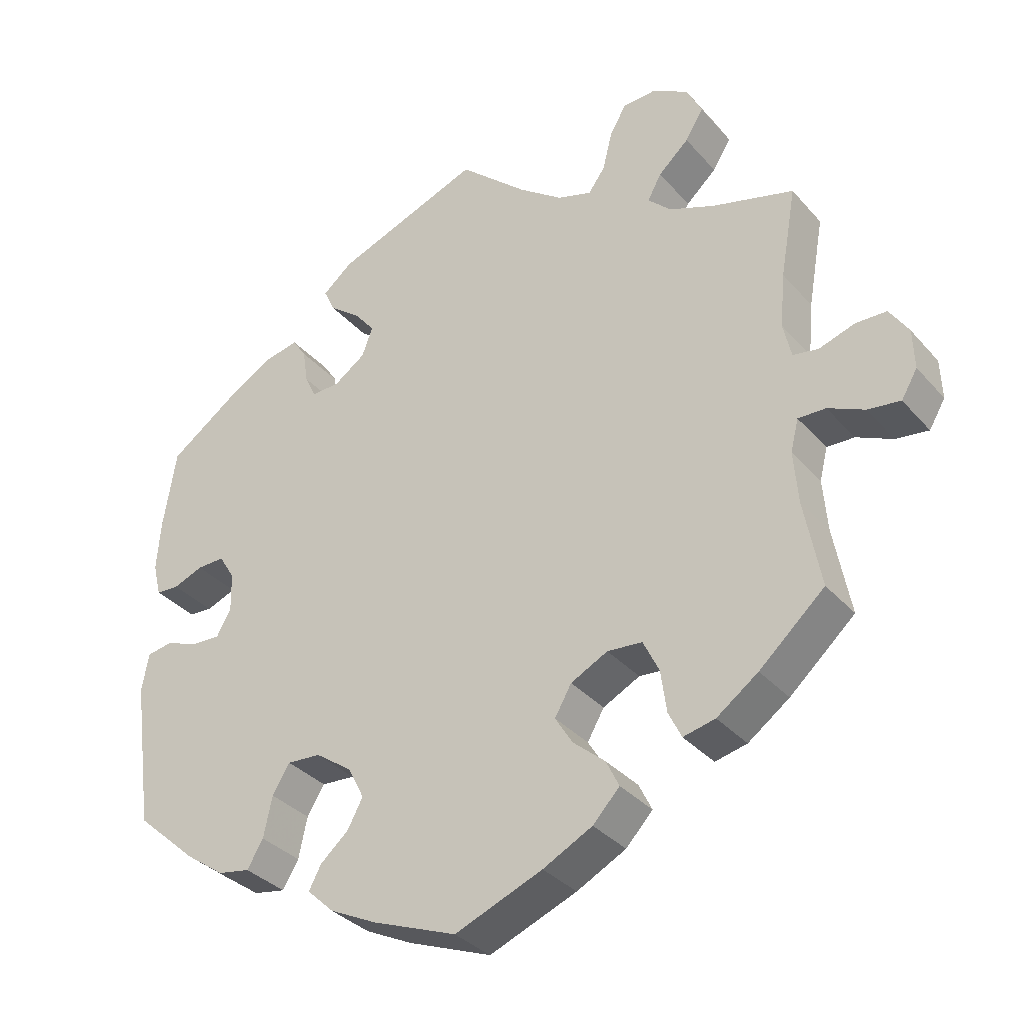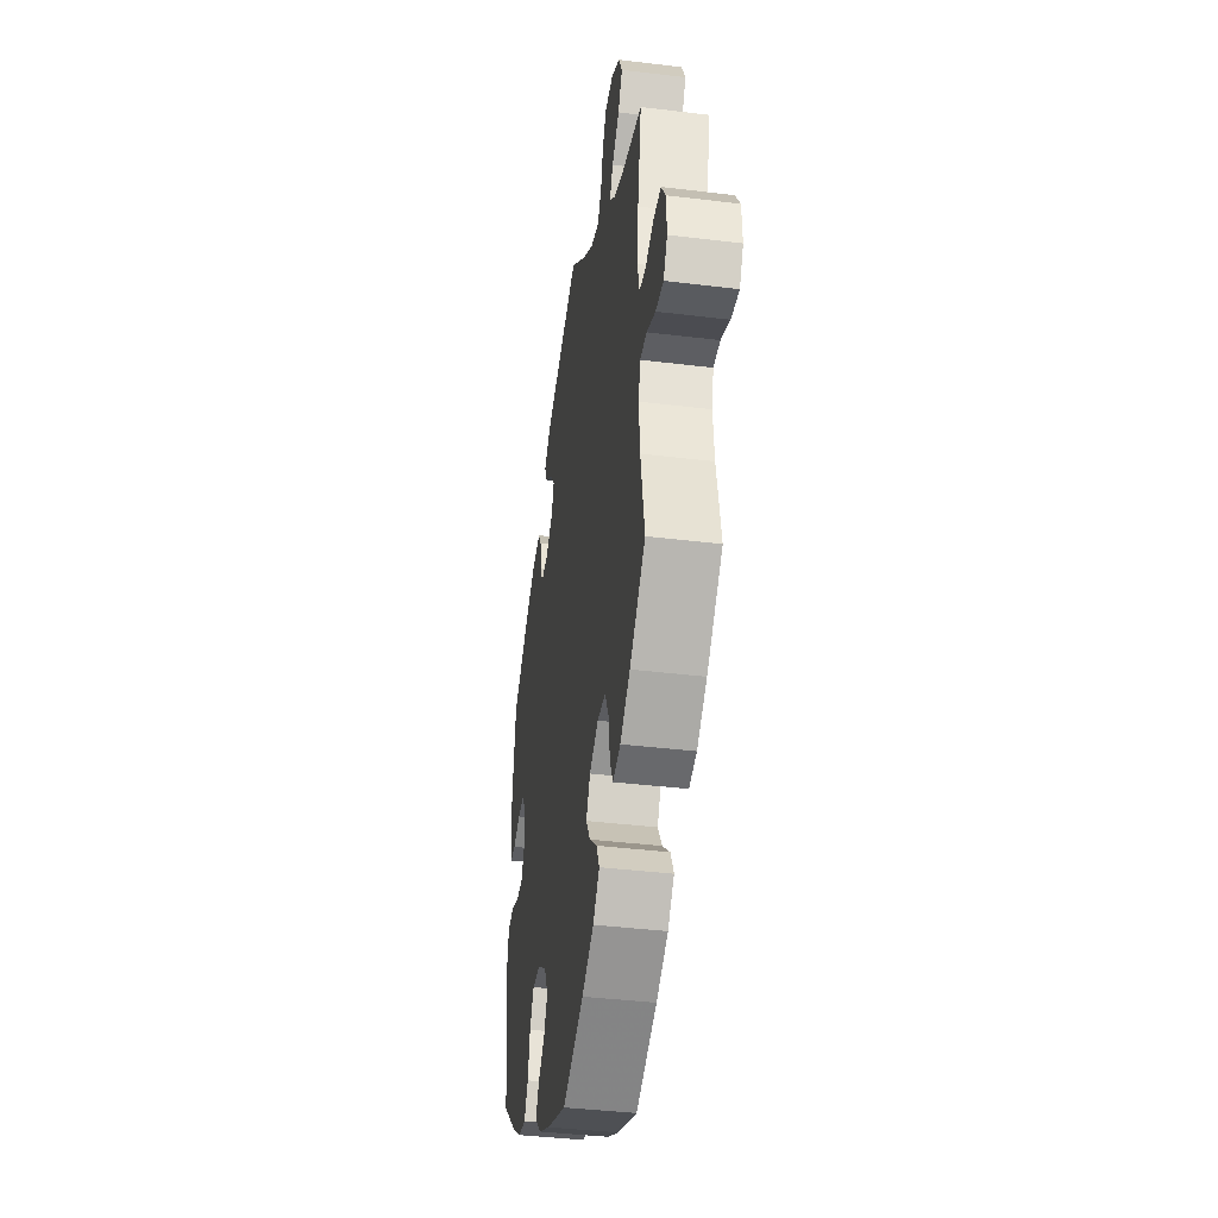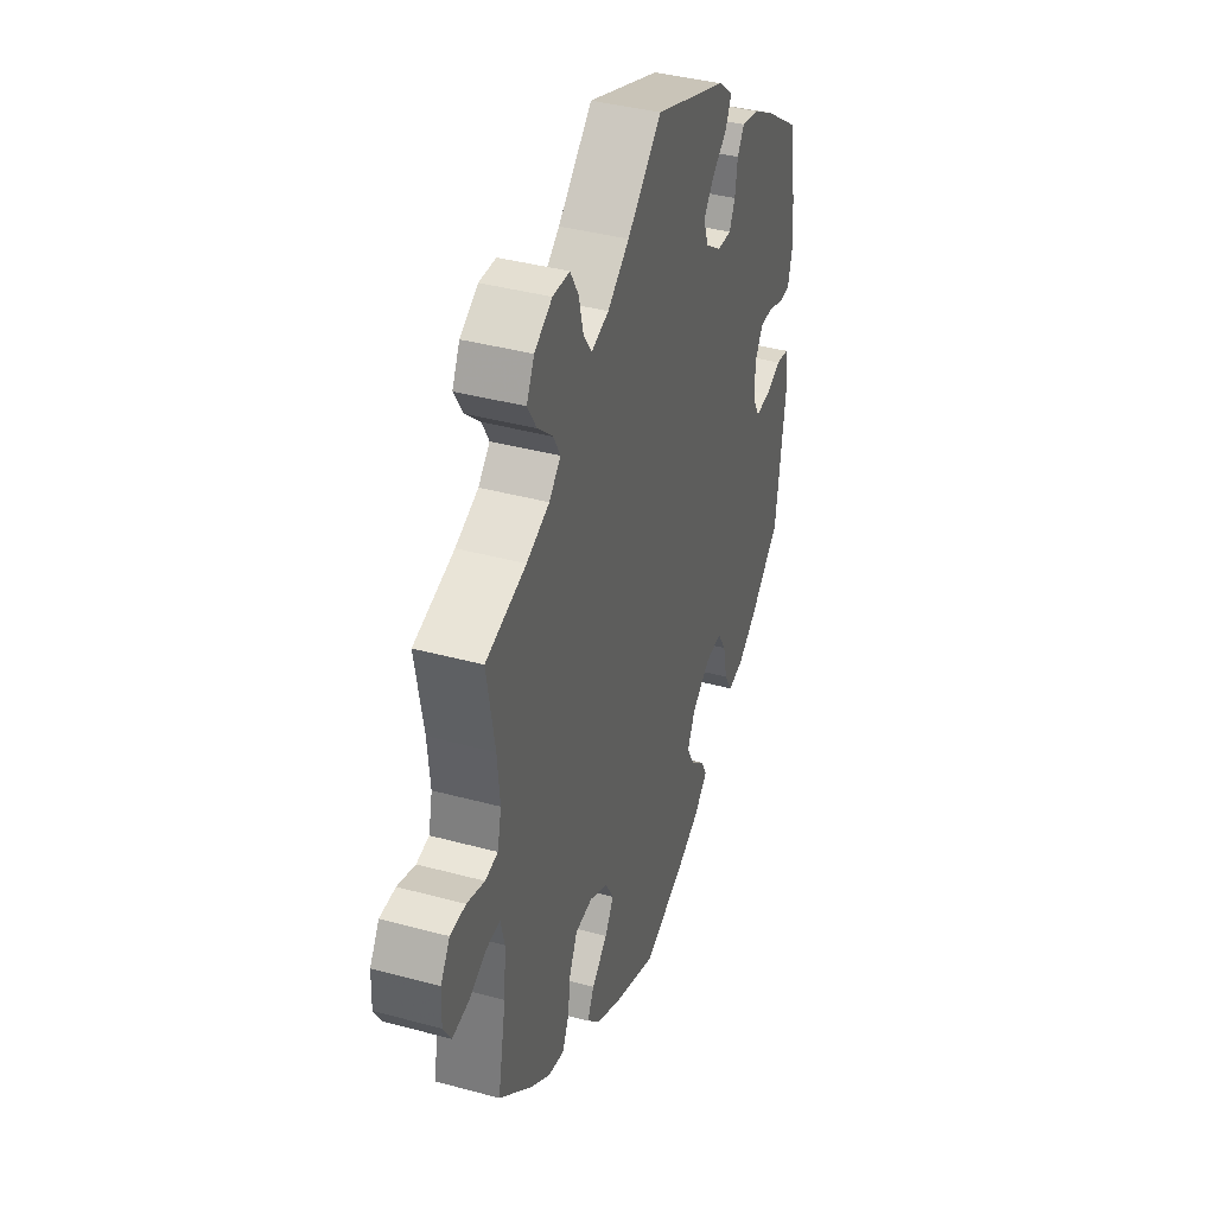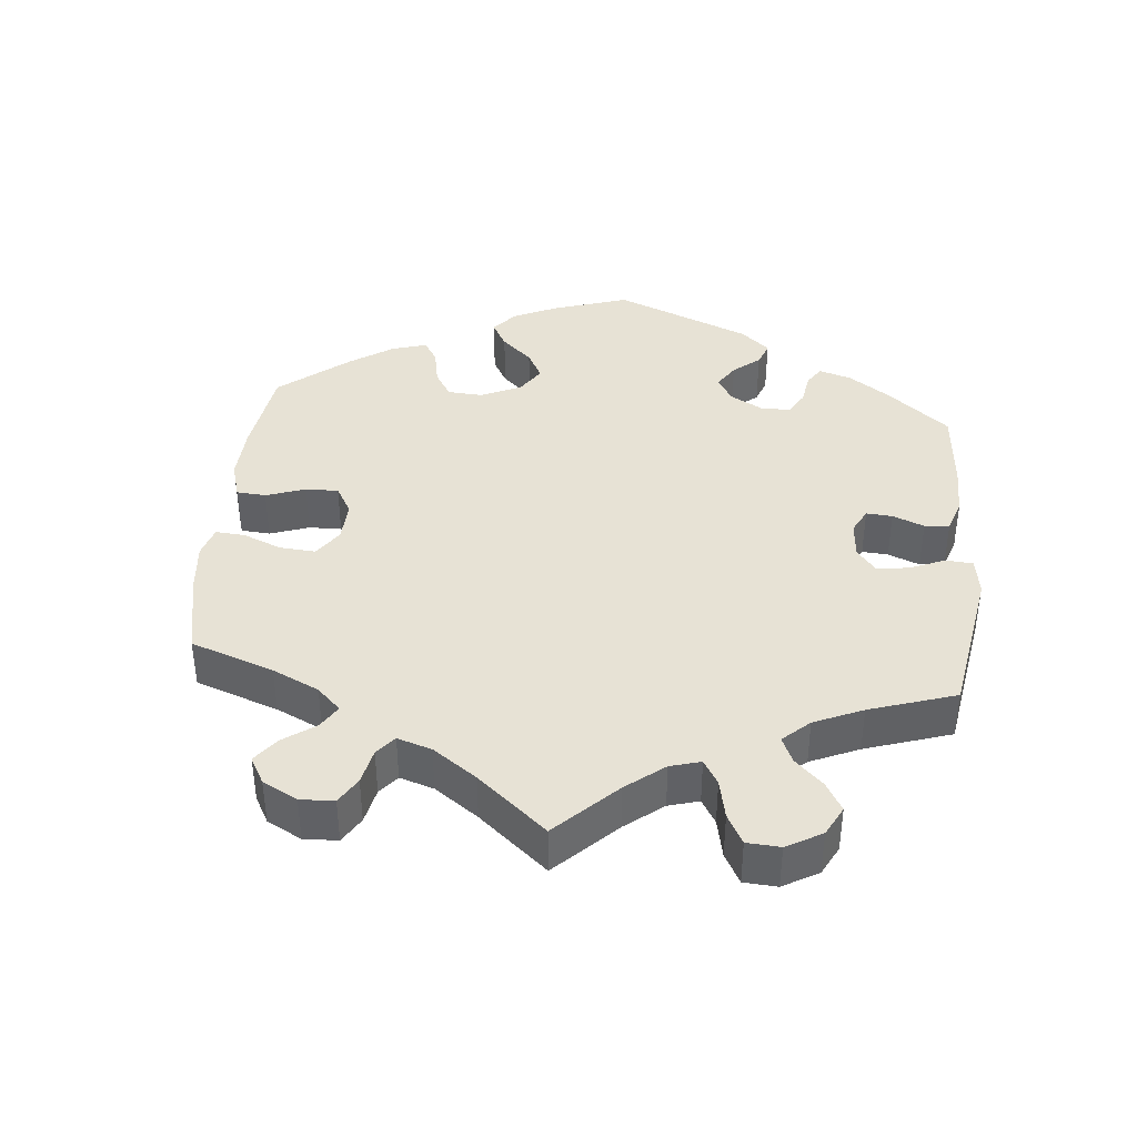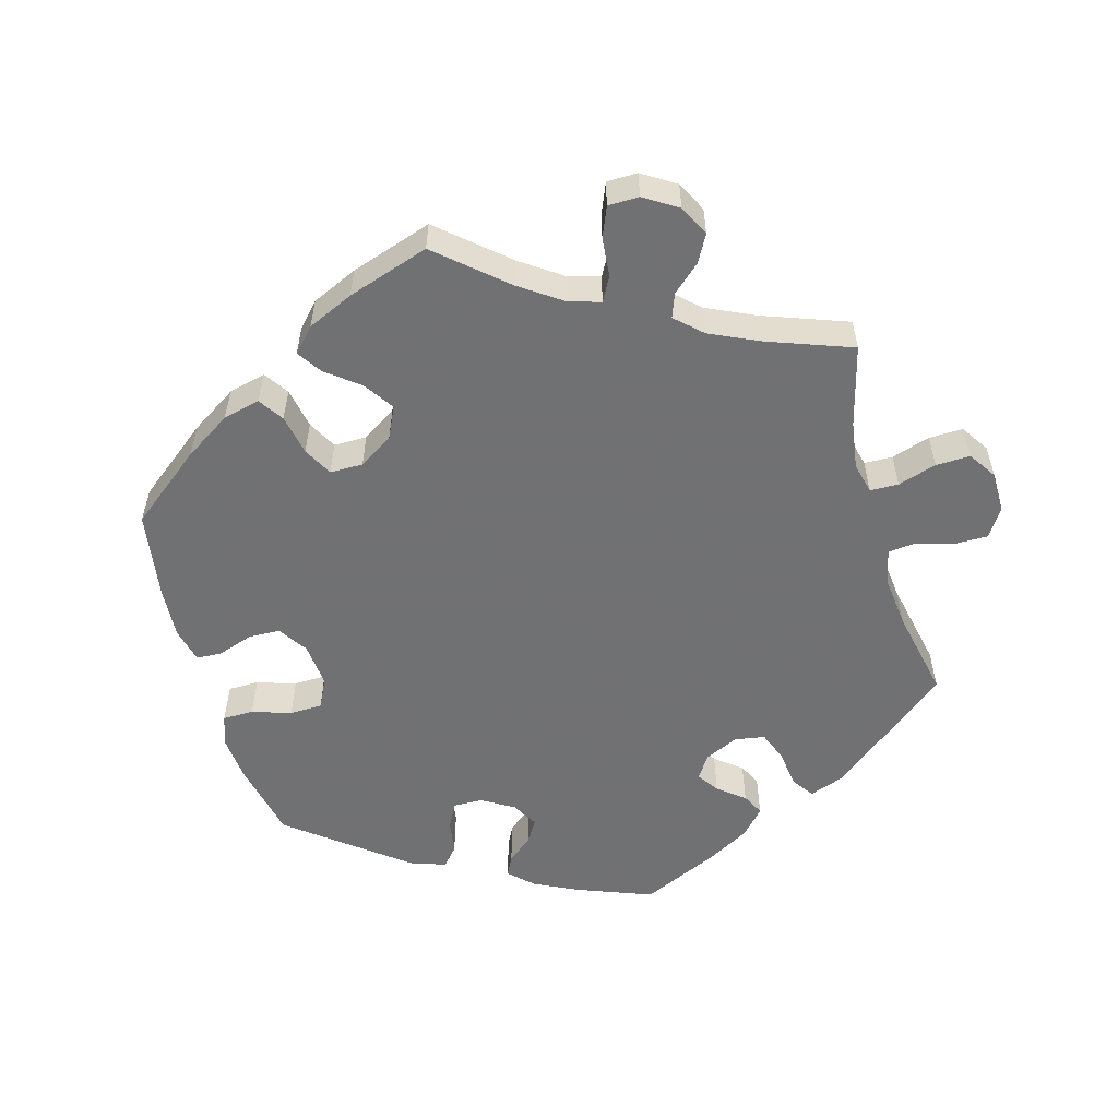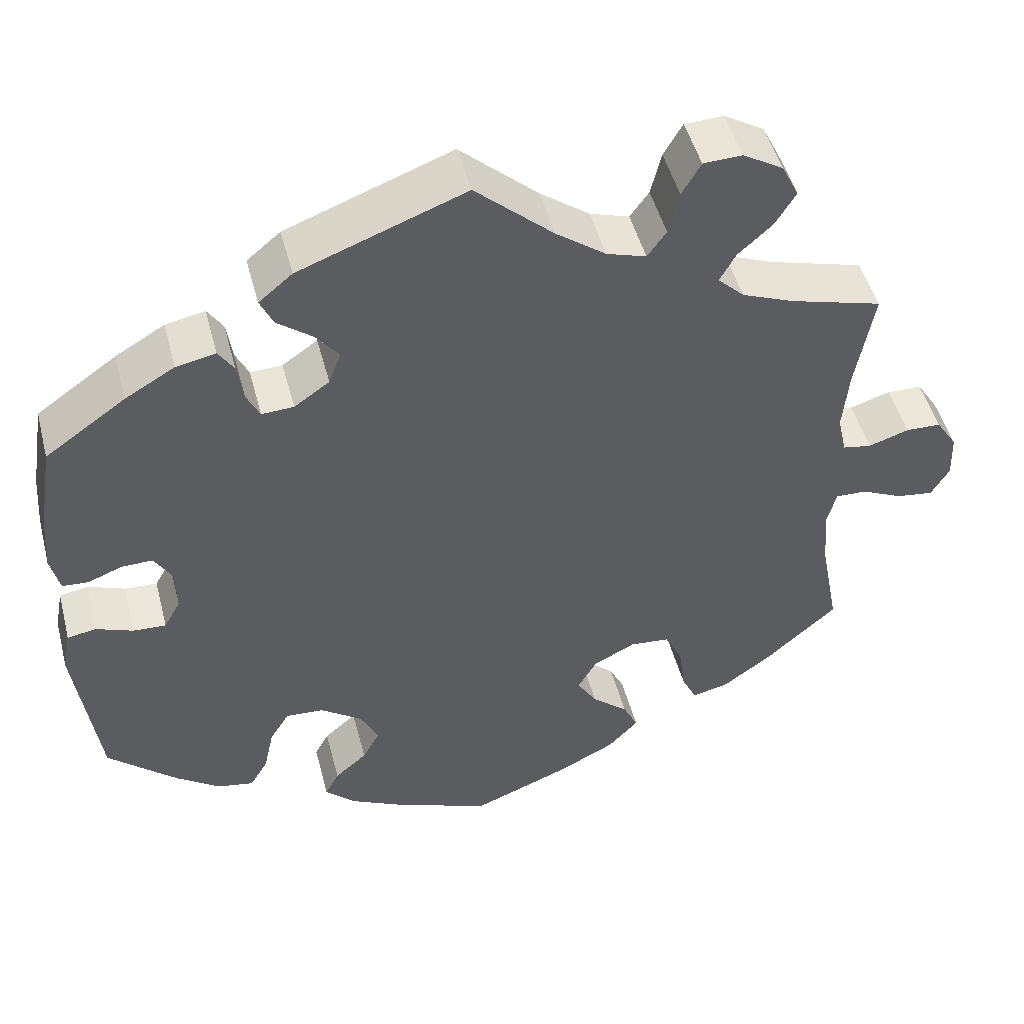
<metadata>
{"format":"obj","ext":"obj","renderer":"f3d","projection":"perspective","resolution":1024,"background":"white","views":[{"elev":-34.0,"azim":-145.4,"up":"+Z"},{"elev":-39.9,"azim":-98.6,"up":"+Z"},{"elev":39.3,"azim":-71.3,"up":"+Z"},{"elev":40.1,"azim":-54.4,"up":"+Y"},{"elev":-55.3,"azim":-104.4,"up":"+Y"},{"elev":48.4,"azim":165.5,"up":"+Z"}]}
</metadata>
<code>
v 0.416 0.07 -0.364
v 0.362 0.07 -0.402
v 0.318 0.07 -0.41
v 0.296 0.07 -0.373
v 0.284 0.07 -0.317
v 0.26 0.07 -0.278
v 0.214 0.07 -0.281
v 0.163 0.07 -0.317
v 0.141 0.07 -0.361
v 0.162 0.07 -0.4
v 0.201 0.07 -0.434
v 0.218 0.07 -0.466
v 0.181 0.07 -0.501
v 0.116 0.07 -0.533
v 0 0.07 -0.578
v -0.121 0.07 -0.53
v -0.189 0.07 -0.495
v -0.226 0.07 -0.456
v -0.208 0.07 -0.419
v -0.164 0.07 -0.381
v -0.14 0.07 -0.342
v -0.163 0.07 -0.302
v -0.214 0.07 -0.276
v -0.262 0.07 -0.28
v -0.284 0.07 -0.325
v -0.292 0.07 -0.383
v -0.31 0.07 -0.42
v -0.354 0.07 -0.41
v -0.411 0.07 -0.369
v -0.501 0.07 -0.289
v -0.478 0.07 -0.168
v -0.472 0.07 -0.096
v -0.483 0.07 -0.052
v -0.521 0.07 -0.053
v -0.571 0.07 -0.076
v -0.616 0.07 -0.082
v -0.638 0.07 -0.045
v -0.636 0.07 0.01
v -0.61 0.07 0.05
v -0.567 0.07 0.051
v -0.518 0.07 0.035
v -0.483 0.07 0.041
v -0.472 0.07 0.09
v -0.479 0.07 0.165
v -0.501 0.07 0.289
v -0.389 0.07 0.32
v -0.326 0.07 0.345
v -0.294 0.07 0.376
v -0.313 0.07 0.411
v -0.355 0.07 0.449
v -0.38 0.07 0.49
v -0.359 0.07 0.532
v -0.31 0.07 0.561
v -0.263 0.07 0.559
v -0.24 0.07 0.519
v -0.227 0.07 0.466
v -0.204 0.07 0.434
v -0.156 0.07 0.449
v -0.096 0.07 0.493
v -0.001 0.07 0.578
v 0.201 0.07 0.502
v 0.242 0.07 0.468
v 0.226 0.07 0.434
v 0.183 0.07 0.401
v 0.155 0.07 0.366
v 0.17 0.07 0.326
v 0.213 0.07 0.296
v 0.252 0.07 0.294
v 0.268 0.07 0.327
v 0.275 0.07 0.374
v 0.294 0.07 0.403
v 0.342 0.07 0.393
v 0.402 0.07 0.358
v 0.5 0.07 0.289
v 0.518 0.07 0.177
v 0.523 0.07 0.109
v 0.512 0.07 0.064
v 0.48 0.07 0.062
v 0.439 0.07 0.078
v 0.401 0.07 0.079
v 0.379 0.07 0.043
v 0.378 0.07 -0.01
v 0.398 0.07 -0.046
v 0.438 0.07 -0.044
v 0.483 0.07 -0.027
v 0.518 0.07 -0.033
v 0.528 0.07 -0.085
v 0.5 0.07 -0.289
v 0.416 0 -0.364
v 0.362 0 -0.402
v 0.318 0 -0.41
v 0.296 0 -0.373
v 0.284 0 -0.317
v 0.26 0 -0.278
v 0.214 0 -0.281
v 0.163 0 -0.317
v 0.141 0 -0.361
v 0.162 0 -0.4
v 0.201 0 -0.434
v 0.218 0 -0.466
v 0.181 0 -0.501
v 0.116 0 -0.533
v 0 0 -0.578
v -0.121 0 -0.53
v -0.189 0 -0.495
v -0.226 0 -0.456
v -0.208 0 -0.419
v -0.164 0 -0.381
v -0.14 0 -0.342
v -0.163 0 -0.302
v -0.214 0 -0.276
v -0.262 0 -0.28
v -0.284 0 -0.325
v -0.292 0 -0.383
v -0.31 0 -0.42
v -0.354 0 -0.41
v -0.411 0 -0.369
v -0.501 0 -0.289
v -0.478 0 -0.168
v -0.472 0 -0.096
v -0.483 0 -0.052
v -0.521 0 -0.053
v -0.571 0 -0.076
v -0.616 0 -0.082
v -0.638 0 -0.045
v -0.636 0 0.01
v -0.61 0 0.05
v -0.567 0 0.051
v -0.518 0 0.035
v -0.483 0 0.041
v -0.472 0 0.09
v -0.479 0 0.165
v -0.501 0 0.289
v -0.389 0 0.32
v -0.326 0 0.345
v -0.294 0 0.376
v -0.313 0 0.411
v -0.355 0 0.449
v -0.38 0 0.49
v -0.359 0 0.532
v -0.31 0 0.561
v -0.263 0 0.559
v -0.24 0 0.519
v -0.227 0 0.466
v -0.204 0 0.434
v -0.156 0 0.449
v -0.096 0 0.493
v -0.001 0 0.578
v 0.201 0 0.502
v 0.242 0 0.468
v 0.226 0 0.434
v 0.183 0 0.401
v 0.155 0 0.366
v 0.17 0 0.326
v 0.213 0 0.296
v 0.252 0 0.294
v 0.268 0 0.327
v 0.275 0 0.374
v 0.294 0 0.403
v 0.342 0 0.393
v 0.402 0 0.358
v 0.5 0 0.289
v 0.518 0 0.177
v 0.523 0 0.109
v 0.512 0 0.064
v 0.48 0 0.062
v 0.439 0 0.078
v 0.401 0 0.079
v 0.379 0 0.043
v 0.378 0 -0.01
v 0.398 0 -0.046
v 0.438 0 -0.044
v 0.483 0 -0.027
v 0.518 0 -0.033
v 0.528 0 -0.085
v 0.5 0 -0.289
f 84 85 86 87
f 83 84 87 88
f 82 83 88 1
f 76 77 78 79
f 76 79 80
f 75 76 80
f 74 75 80
f 73 74 80 81
f 69 70 71 72
f 68 69 72 73
f 61 62 63 64
f 59 60 61 64
f 58 59 64 65
f 57 58 65 66
f 53 54 55 56
f 53 56 57
f 52 53 57
f 49 50 51 52
f 48 49 52 57
f 47 48 57 66
f 44 45 46
f 43 44 46 47
f 42 43 47 66
f 38 39 40 41
f 38 41 42
f 37 38 42
f 34 35 36 37
f 33 34 37 42
f 32 33 42 66
f 28 29 30 31
f 25 26 27 28
f 24 25 28 31
f 23 24 31 32
f 17 18 19 20
f 17 20 21
f 16 17 21
f 15 16 21
f 14 15 21 22
f 10 11 12 13
f 9 10 13 14
f 2 3 4 5
f 82 1 2 5
f 81 82 5 6
f 68 73 81 6
f 23 32 66 67
f 22 23 67 68
f 9 14 22
f 8 9 22 68
f 7 8 68
f 6 7 68
f 175 174 173 172
f 176 175 172 171
f 89 176 171 170
f 167 166 165 164
f 168 167 164
f 168 164 163
f 168 163 162
f 169 168 162 161
f 160 159 158 157
f 161 160 157 156
f 152 151 150 149
f 152 149 148 147
f 153 152 147 146
f 154 153 146 145
f 144 143 142 141
f 145 144 141
f 145 141 140
f 140 139 138 137
f 145 140 137 136
f 154 145 136 135
f 134 133 132
f 135 134 132 131
f 154 135 131 130
f 129 128 127 126
f 130 129 126
f 130 126 125
f 125 124 123 122
f 130 125 122 121
f 154 130 121 120
f 119 118 117 116
f 116 115 114 113
f 119 116 113 112
f 120 119 112 111
f 108 107 106 105
f 109 108 105
f 109 105 104
f 109 104 103
f 110 109 103 102
f 101 100 99 98
f 102 101 98 97
f 93 92 91 90
f 93 90 89 170
f 94 93 170 169
f 94 169 161 156
f 155 154 120 111
f 156 155 111 110
f 110 102 97
f 156 110 97 96
f 156 96 95
f 156 95 94
f 1 89 90 2
f 2 90 91 3
f 3 91 92 4
f 4 92 93 5
f 5 93 94 6
f 6 94 95 7
f 7 95 96 8
f 8 96 97 9
f 9 97 98 10
f 10 98 99 11
f 11 99 100 12
f 12 100 101 13
f 13 101 102 14
f 14 102 103 15
f 15 103 104 16
f 16 104 105 17
f 17 105 106 18
f 18 106 107 19
f 19 107 108 20
f 20 108 109 21
f 21 109 110 22
f 22 110 111 23
f 23 111 112 24
f 24 112 113 25
f 25 113 114 26
f 26 114 115 27
f 27 115 116 28
f 28 116 117 29
f 29 117 118 30
f 30 118 119 31
f 31 119 120 32
f 32 120 121 33
f 33 121 122 34
f 34 122 123 35
f 35 123 124 36
f 36 124 125 37
f 37 125 126 38
f 38 126 127 39
f 39 127 128 40
f 40 128 129 41
f 41 129 130 42
f 42 130 131 43
f 43 131 132 44
f 44 132 133 45
f 45 133 134 46
f 46 134 135 47
f 47 135 136 48
f 48 136 137 49
f 49 137 138 50
f 50 138 139 51
f 51 139 140 52
f 52 140 141 53
f 53 141 142 54
f 54 142 143 55
f 55 143 144 56
f 56 144 145 57
f 57 145 146 58
f 58 146 147 59
f 59 147 148 60
f 60 148 149 61
f 61 149 150 62
f 62 150 151 63
f 63 151 152 64
f 64 152 153 65
f 65 153 154 66
f 66 154 155 67
f 67 155 156 68
f 68 156 157 69
f 69 157 158 70
f 70 158 159 71
f 71 159 160 72
f 72 160 161 73
f 73 161 162 74
f 74 162 163 75
f 75 163 164 76
f 76 164 165 77
f 77 165 166 78
f 78 166 167 79
f 79 167 168 80
f 80 168 169 81
f 81 169 170 82
f 82 170 171 83
f 83 171 172 84
f 84 172 173 85
f 85 173 174 86
f 86 174 175 87
f 87 175 176 88
f 88 176 89 1

</code>
